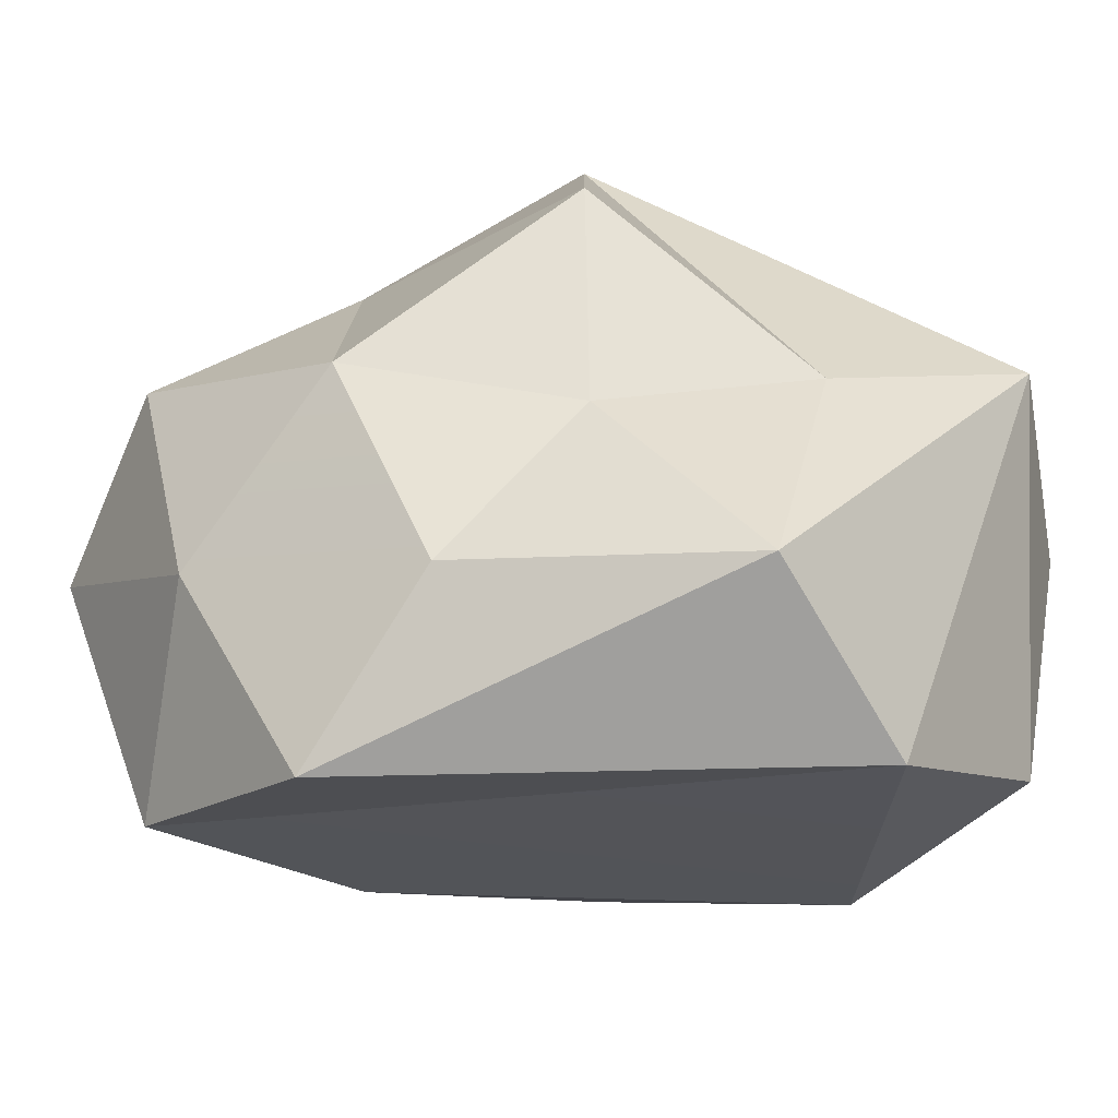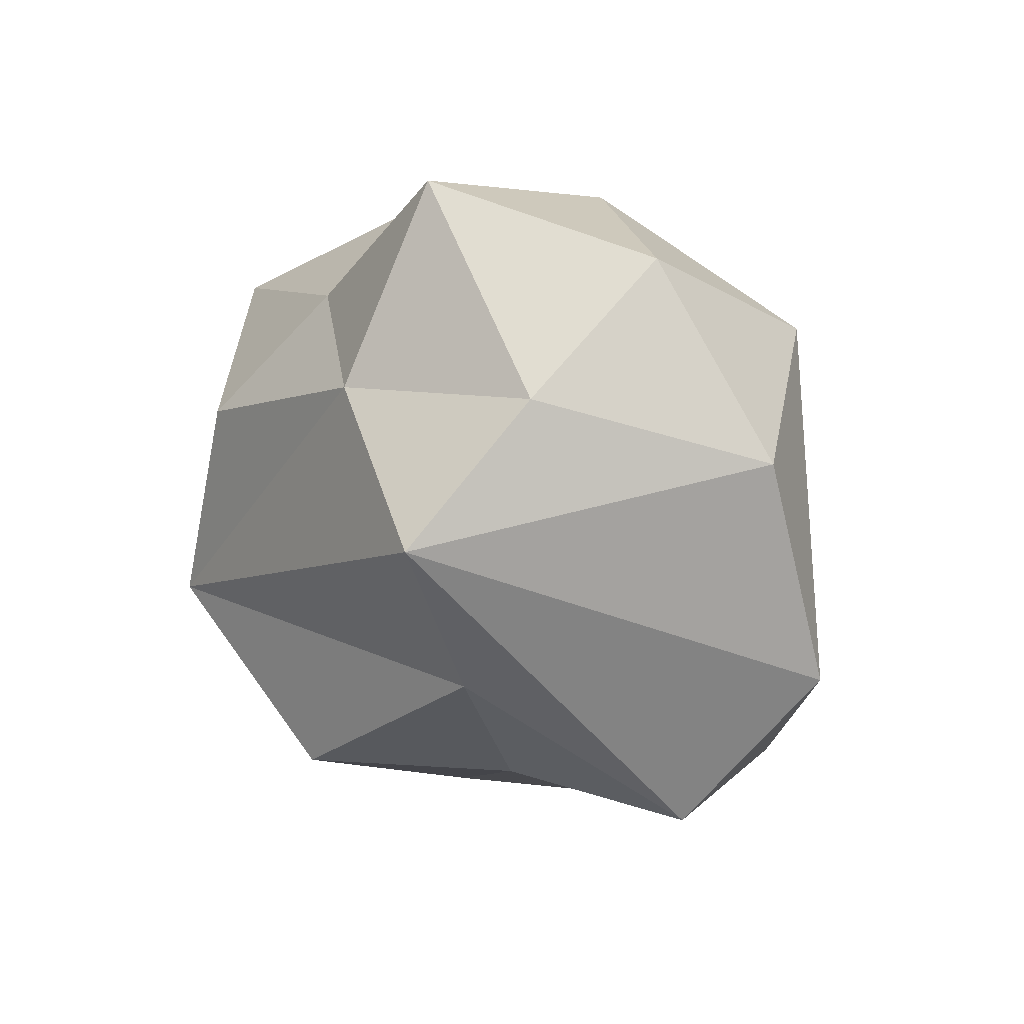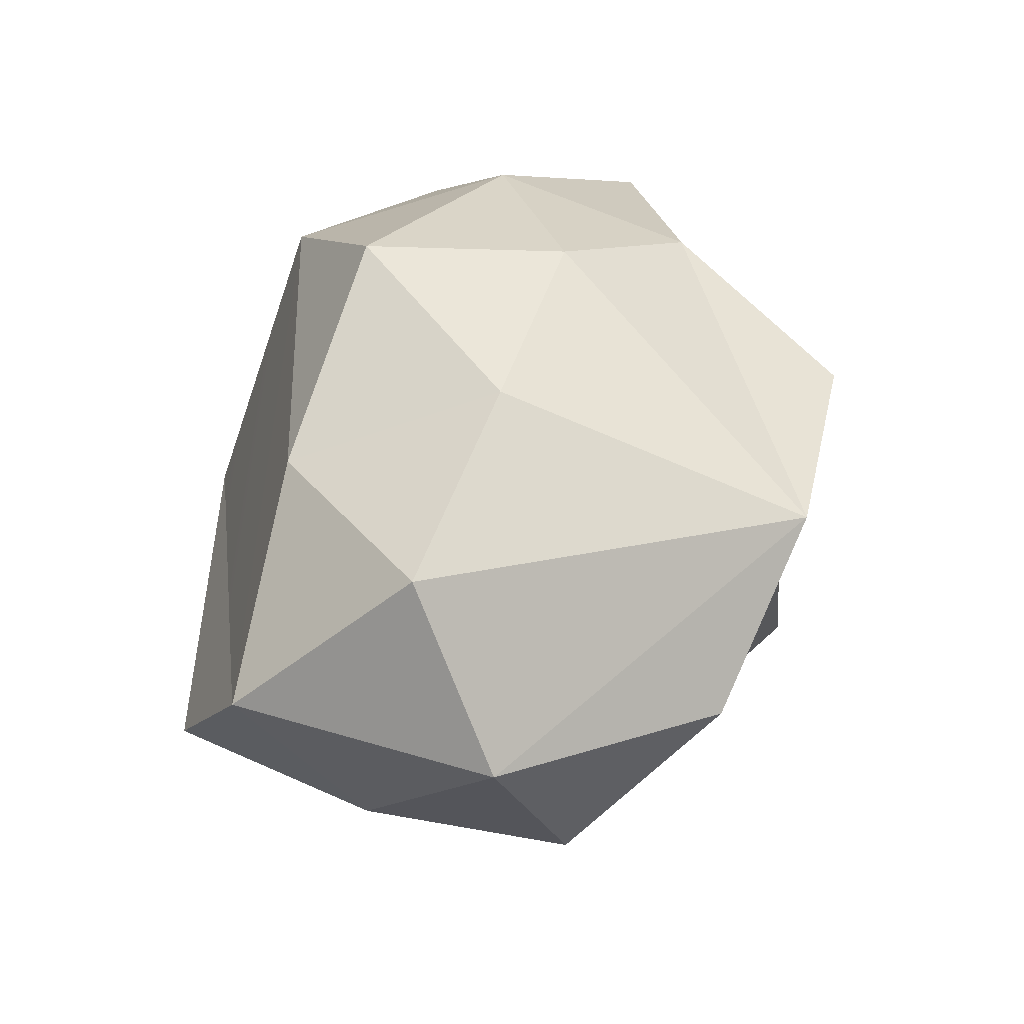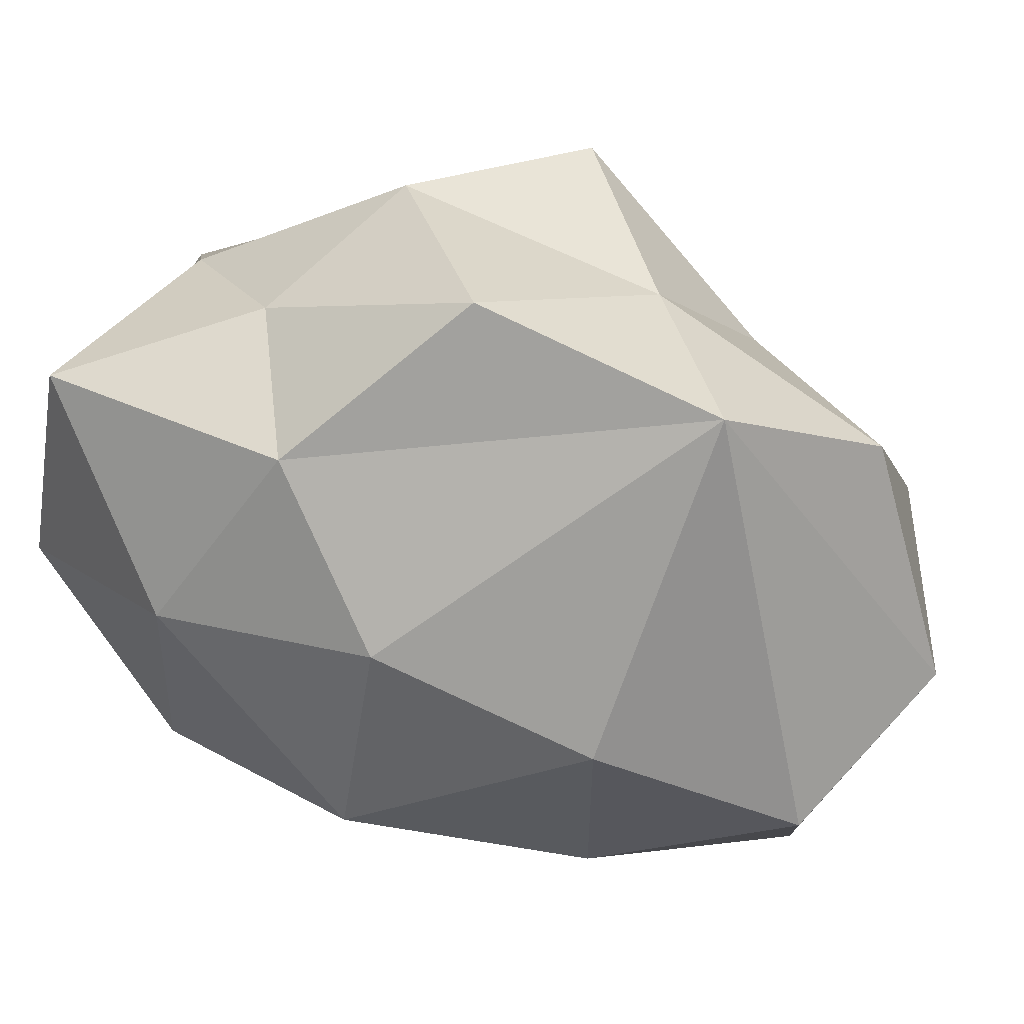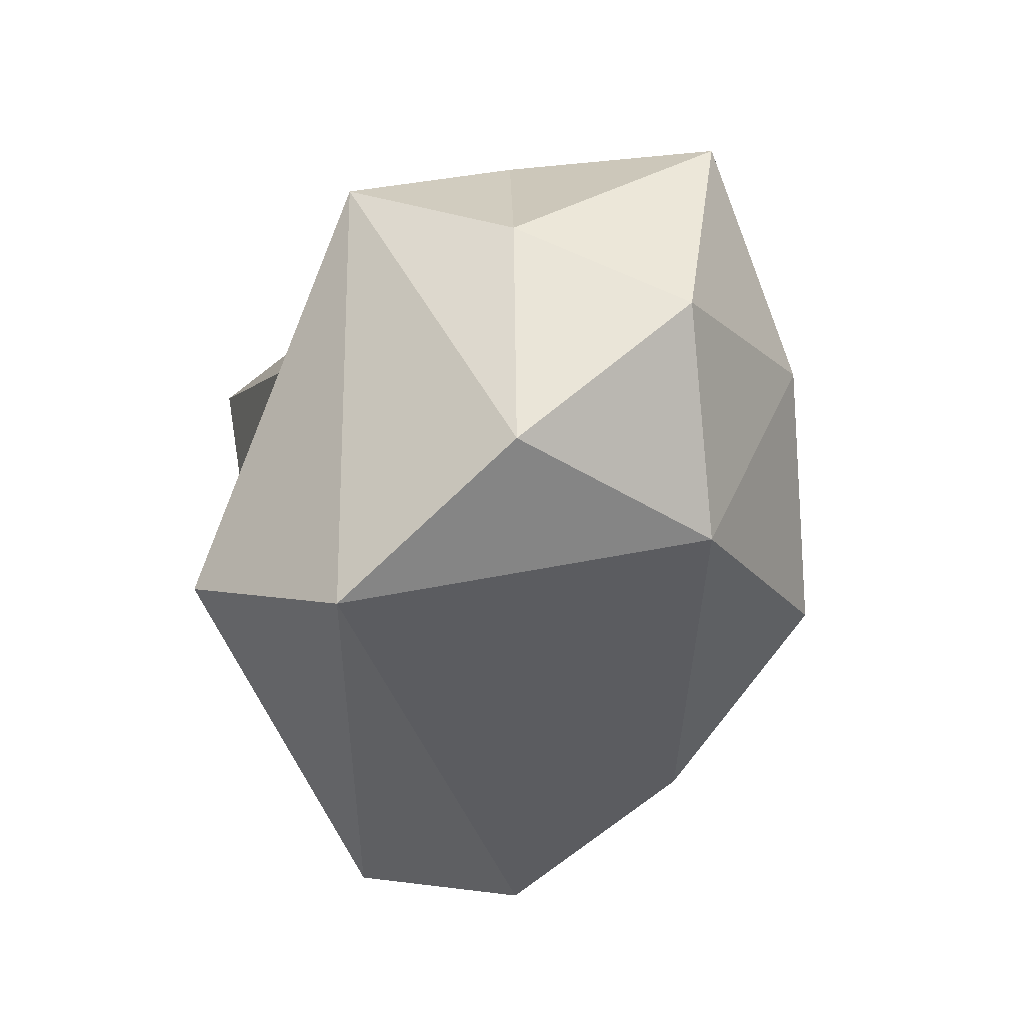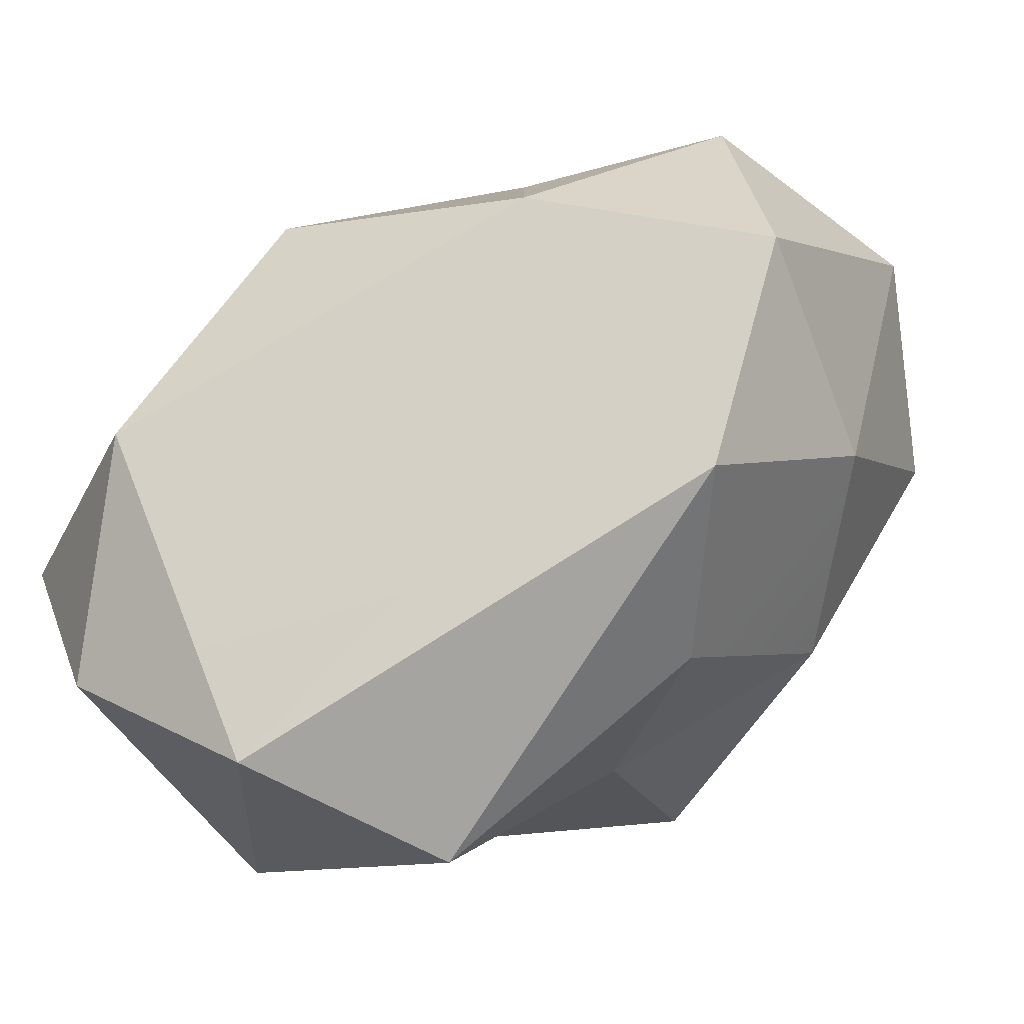
<metadata>
{"format":"obj","ext":"obj","renderer":"f3d","projection":"perspective","resolution":1024,"background":"white","views":[{"elev":-65.3,"azim":91.6,"up":"+Z"},{"elev":75.9,"azim":129.7,"up":"+Y"},{"elev":-54.4,"azim":-66.9,"up":"+Y"},{"elev":62.4,"azim":-68.8,"up":"+Z"},{"elev":49.3,"azim":-153.5,"up":"+Y"},{"elev":-78.1,"azim":-57.5,"up":"+Z"}]}
</metadata>
<code>
g chunk_lHip
v 0.2034 0.0218 0.146
v 0.2433 0.02171 -0.01045
v 0.1523 -0.1174 0.06114
v 0.1562 0.0218 -0.1285
v 0.2433 0.02171 -0.01045
v 0.1466 0.1584 -0.07887
v 0.1562 0.0218 -0.1285
v 0.117 0.1192 -0.2503
v 0.09751 -0.0668 -0.2096
v 0.1562 0.0218 -0.1285
v 0.1466 0.1584 -0.07887
v 0.117 0.1192 -0.2503
v 0.1562 0.0218 -0.1285
v 0.09751 -0.0668 -0.2096
v 0.1689 -0.125 -0.09002
v -0.006441 -0.1384 0.2259
v -0.006302 0.0219 0.2643
v 0.09198 -0.0643 0.1774
v 0.1213 -0.2451 -0.01029
v 0.06542 -0.2262 0.1294
v 0.1523 -0.1174 0.06114
v -0.1965 0.1753 -0.09738
v -0.2433 0.0219 -0.01013
v -0.1828 -0.1255 -0.09056
v -0.1832 0.0218 0.1193
v -0.2433 0.0219 -0.01013
v -0.1864 0.1707 0.07177
v -0.1832 0.0218 0.1193
v -0.006441 -0.1384 0.2259
v -0.1761 -0.1224 0.06662
v -0.006432 0.1645 0.1759
v -0.1094 0.11 0.1869
v -0.08487 0.2829 0.1434
v -0.1965 0.1753 -0.09738
v -0.1828 -0.1255 -0.09056
v -0.08741 -0.2444 -0.1694
v -0.006432 0.1882 -0.2643
v -0.006432 0.1645 0.1759
v -0.08487 0.2829 0.1434
v 0.05268 0.2442 0.1022
v -0.006432 0.1882 -0.2643
v 0.1195 0.2865 -0.01029
v -0.08037 0.2739 -0.1544
v -0.006432 -0.1436 -0.2614
v -0.08741 -0.2444 -0.1694
v 0.06025 -0.2158 -0.1389
v -0.08741 -0.2444 -0.1694
v -0.1408 -0.2531 -0.01029
v -0.006367 -0.3043 -0.01029
v -0.006367 -0.3043 -0.01029
v 0.1213 -0.2451 -0.01029
v 0.06025 -0.2158 -0.1389
v -0.08741 -0.2444 -0.1694
v -0.006367 -0.3043 -0.01029
v 0.06025 -0.2158 -0.1389
v -0.006376 0.3043 -0.01029
v -0.1367 0.2918 -0.01029
v -0.08037 0.2739 -0.1544
v 0.1195 0.2865 -0.01029
v -0.006376 0.3043 -0.01029
v -0.08037 0.2739 -0.1544
v -0.08487 0.2829 0.1434
v -0.1367 0.2918 -0.01029
v -0.006376 0.3043 -0.01029
v -0.006376 0.3043 -0.01029
v 0.1195 0.2865 -0.01029
v 0.05268 0.2442 0.1022
v -0.08487 0.2829 0.1434
v -0.006376 0.3043 -0.01029
v 0.05268 0.2442 0.1022
v 0.06542 -0.2262 0.1294
v 0.1213 -0.2451 -0.01029
v -0.006367 -0.3043 -0.01029
v -0.006367 -0.3043 -0.01029
v -0.1408 -0.2531 -0.01029
v -0.006441 -0.1384 0.2259
v 0.06542 -0.2262 0.1294
v -0.006367 -0.3043 -0.01029
v -0.006441 -0.1384 0.2259
v -0.1828 -0.1255 -0.09056
v -0.1408 -0.2531 -0.01029
v -0.08741 -0.2444 -0.1694
v -0.08037 0.2739 -0.1544
v -0.1367 0.2918 -0.01029
v -0.1965 0.1753 -0.09738
v -0.006432 0.1882 -0.2643
v -0.08037 0.2739 -0.1544
v -0.1965 0.1753 -0.09738
v -0.006432 0.1882 -0.2643
v -0.08741 -0.2444 -0.1694
v -0.006432 -0.1436 -0.2614
v -0.1094 0.11 0.1869
v -0.1832 0.0218 0.1193
v -0.1864 0.1707 0.07177
v -0.1864 0.1707 0.07177
v -0.1367 0.2918 -0.01029
v -0.08487 0.2829 0.1434
v -0.1094 0.11 0.1869
v -0.1864 0.1707 0.07177
v -0.08487 0.2829 0.1434
v -0.006441 -0.1384 0.2259
v -0.1408 -0.2531 -0.01029
v -0.1761 -0.1224 0.06662
v -0.006441 -0.1384 0.2259
v -0.1832 0.0218 0.1193
v -0.1094 0.11 0.1869
v -0.1094 0.11 0.1869
v -0.006432 0.1645 0.1759
v -0.006302 0.0219 0.2643
v -0.006441 -0.1384 0.2259
v -0.1094 0.11 0.1869
v -0.006302 0.0219 0.2643
v -0.1965 0.1753 -0.09738
v -0.1367 0.2918 -0.01029
v -0.1864 0.1707 0.07177
v -0.2433 0.0219 -0.01013
v -0.1965 0.1753 -0.09738
v -0.1864 0.1707 0.07177
v -0.2433 0.0219 -0.01013
v -0.1832 0.0218 0.1193
v -0.1761 -0.1224 0.06662
v -0.1761 -0.1224 0.06662
v -0.1408 -0.2531 -0.01029
v -0.1828 -0.1255 -0.09056
v -0.2433 0.0219 -0.01013
v -0.1761 -0.1224 0.06662
v -0.1828 -0.1255 -0.09056
v 0.1002 0.1116 0.1946
v -0.006432 0.1645 0.1759
v 0.05268 0.2442 0.1022
v 0.05268 0.2442 0.1022
v 0.1195 0.2865 -0.01029
v 0.2034 0.0218 0.146
v 0.1002 0.1116 0.1946
v 0.05268 0.2442 0.1022
v 0.2034 0.0218 0.146
v 0.06542 -0.2262 0.1294
v -0.006441 -0.1384 0.2259
v 0.09198 -0.0643 0.1774
v 0.09198 -0.0643 0.1774
v 0.2034 0.0218 0.146
v 0.1523 -0.1174 0.06114
v 0.06542 -0.2262 0.1294
v 0.09198 -0.0643 0.1774
v 0.1523 -0.1174 0.06114
v -0.006302 0.0219 0.2643
v -0.006432 0.1645 0.1759
v 0.1002 0.1116 0.1946
v 0.1002 0.1116 0.1946
v 0.2034 0.0218 0.146
v 0.09198 -0.0643 0.1774
v -0.006302 0.0219 0.2643
v 0.1002 0.1116 0.1946
v 0.09198 -0.0643 0.1774
v 0.09751 -0.0668 -0.2096
v -0.006432 -0.1436 -0.2614
v 0.06025 -0.2158 -0.1389
v 0.1689 -0.125 -0.09002
v 0.06025 -0.2158 -0.1389
v 0.1213 -0.2451 -0.01029
v 0.1689 -0.125 -0.09002
v 0.1195 0.2865 -0.01029
v -0.006432 0.1882 -0.2643
v 0.117 0.1192 -0.2503
v 0.1466 0.1584 -0.07887
v 0.1195 0.2865 -0.01029
v 0.117 0.1192 -0.2503
v 0.117 0.1192 -0.2503
v -0.006432 0.1882 -0.2643
v -0.006432 -0.1436 -0.2614
v 0.117 0.1192 -0.2503
v -0.006432 -0.1436 -0.2614
v 0.09751 -0.0668 -0.2096
v 0.2034 0.0218 0.146
v 0.1195 0.2865 -0.01029
v 0.1466 0.1584 -0.07887
v 0.2433 0.02171 -0.01045
v 0.2034 0.0218 0.146
v 0.1466 0.1584 -0.07887
v 0.2433 0.02171 -0.01045
v 0.1562 0.0218 -0.1285
v 0.1689 -0.125 -0.09002
v 0.1689 -0.125 -0.09002
v 0.1213 -0.2451 -0.01029
v 0.1523 -0.1174 0.06114
v 0.2433 0.02171 -0.01045
v 0.1689 -0.125 -0.09002
v 0.1523 -0.1174 0.06114
g chunk_lHip_0
f 3 2 1
f 6 5 4
f 9 8 7
f 12 11 10
f 15 14 13
f 18 17 16
f 21 20 19
f 24 23 22
f 27 26 25
f 30 29 28
f 33 32 31
f 36 35 34
f 36 34 37
f 40 39 38
f 43 42 41
f 46 45 44
f 49 48 47
f 52 51 50
f 55 54 53
f 58 57 56
f 61 60 59
f 64 63 62
f 67 66 65
f 70 69 68
f 73 72 71
f 76 75 74
f 79 78 77
f 82 81 80
f 85 84 83
f 88 87 86
f 91 90 89
f 94 93 92
f 97 96 95
f 100 99 98
f 103 102 101
f 106 105 104
f 109 108 107
f 112 111 110
f 115 114 113
f 118 117 116
f 121 120 119
f 124 123 122
f 127 126 125
f 130 129 128
f 133 132 131
f 136 135 134
f 139 138 137
f 142 141 140
f 145 144 143
f 148 147 146
f 151 150 149
f 154 153 152
f 157 156 155
f 158 157 155
f 161 160 159
f 164 163 162
f 167 166 165
f 170 169 168
f 173 172 171
f 176 175 174
f 179 178 177
f 182 181 180
f 185 184 183
f 188 187 186

</code>
